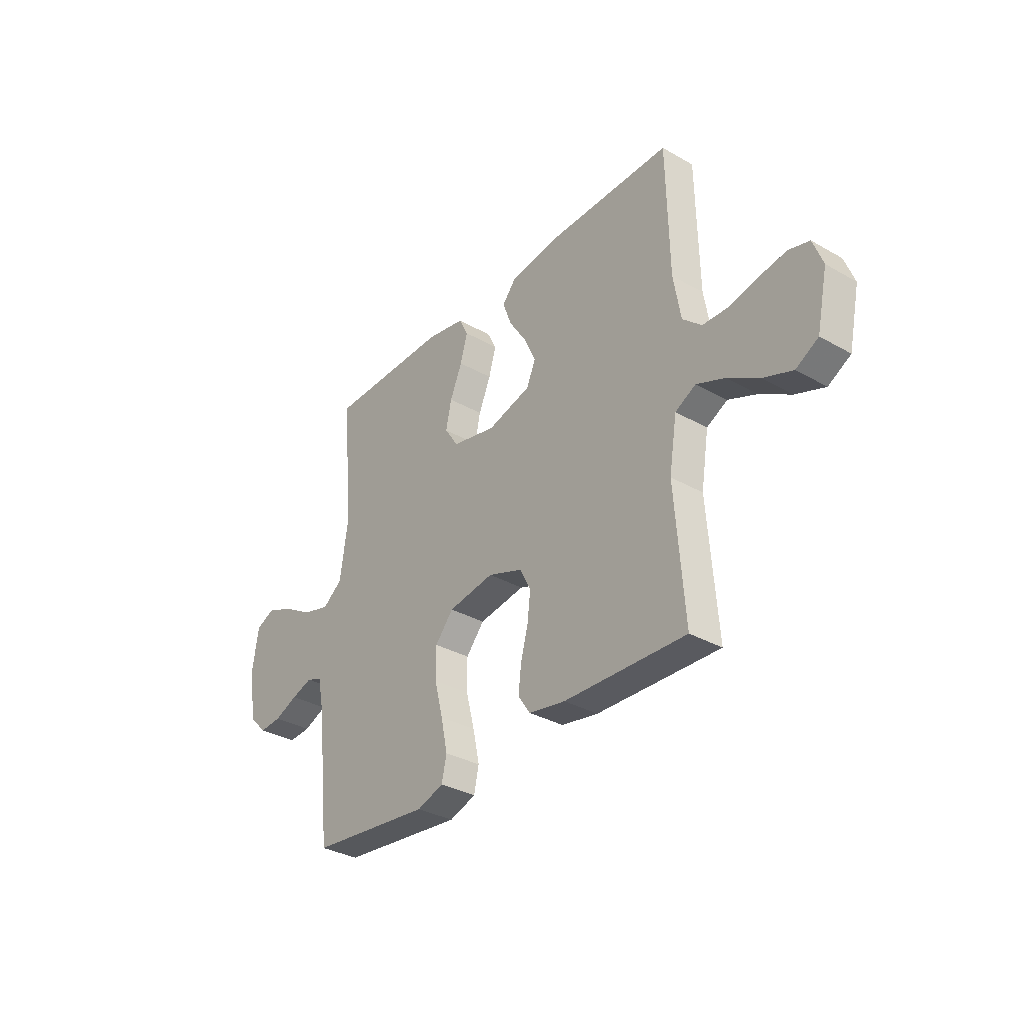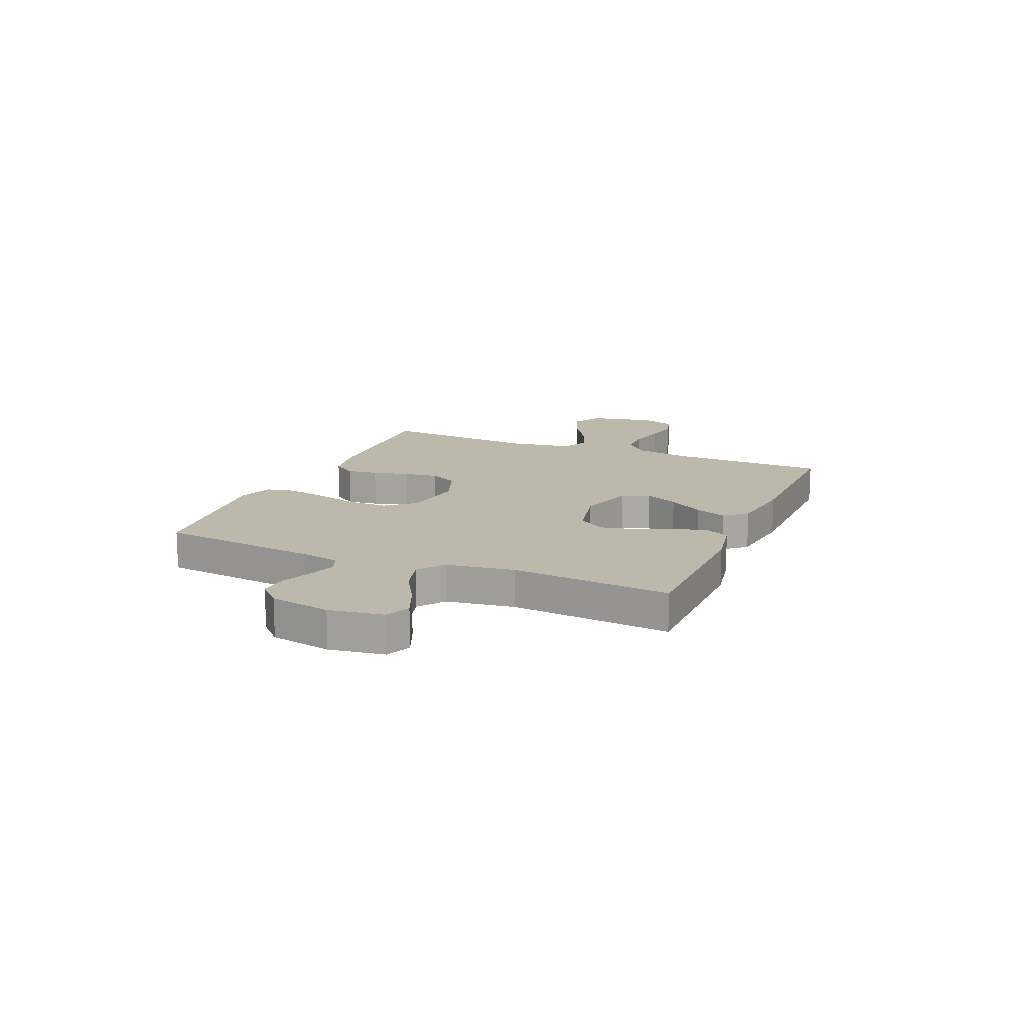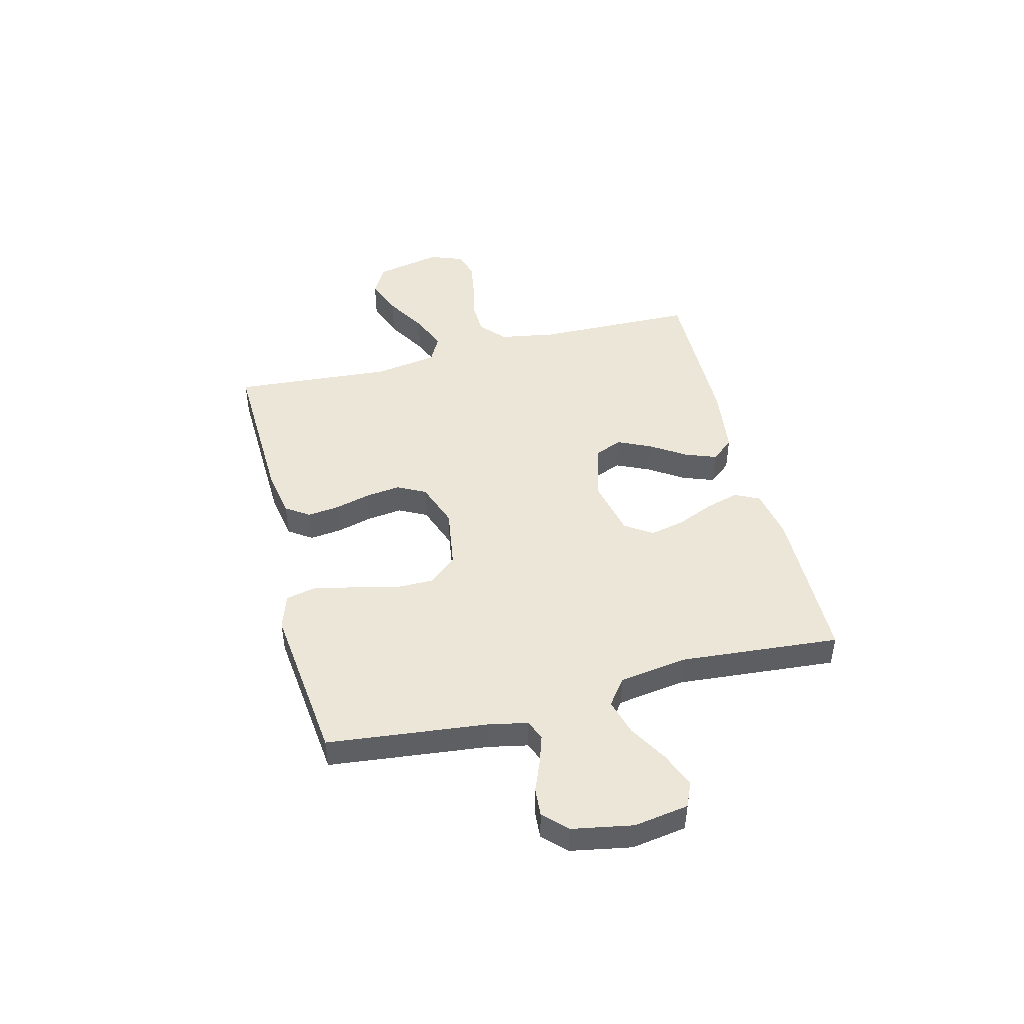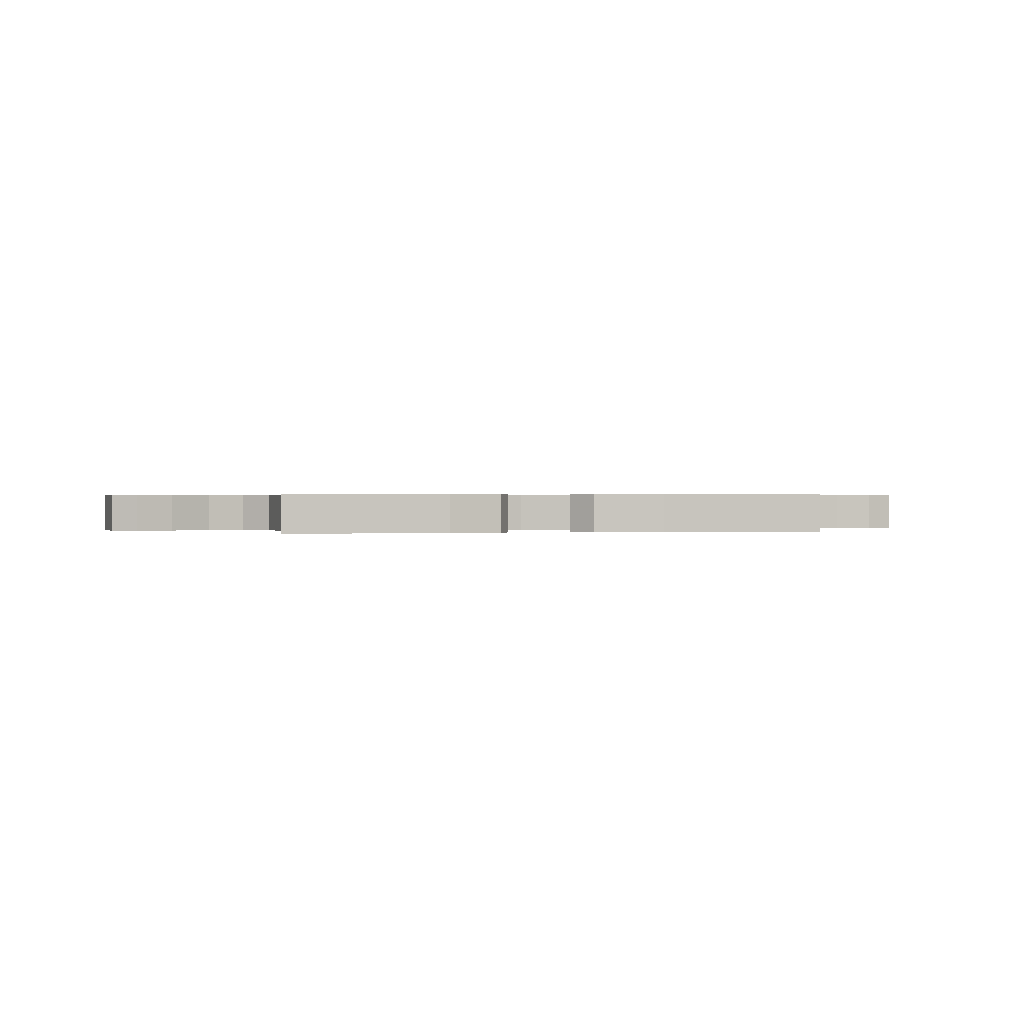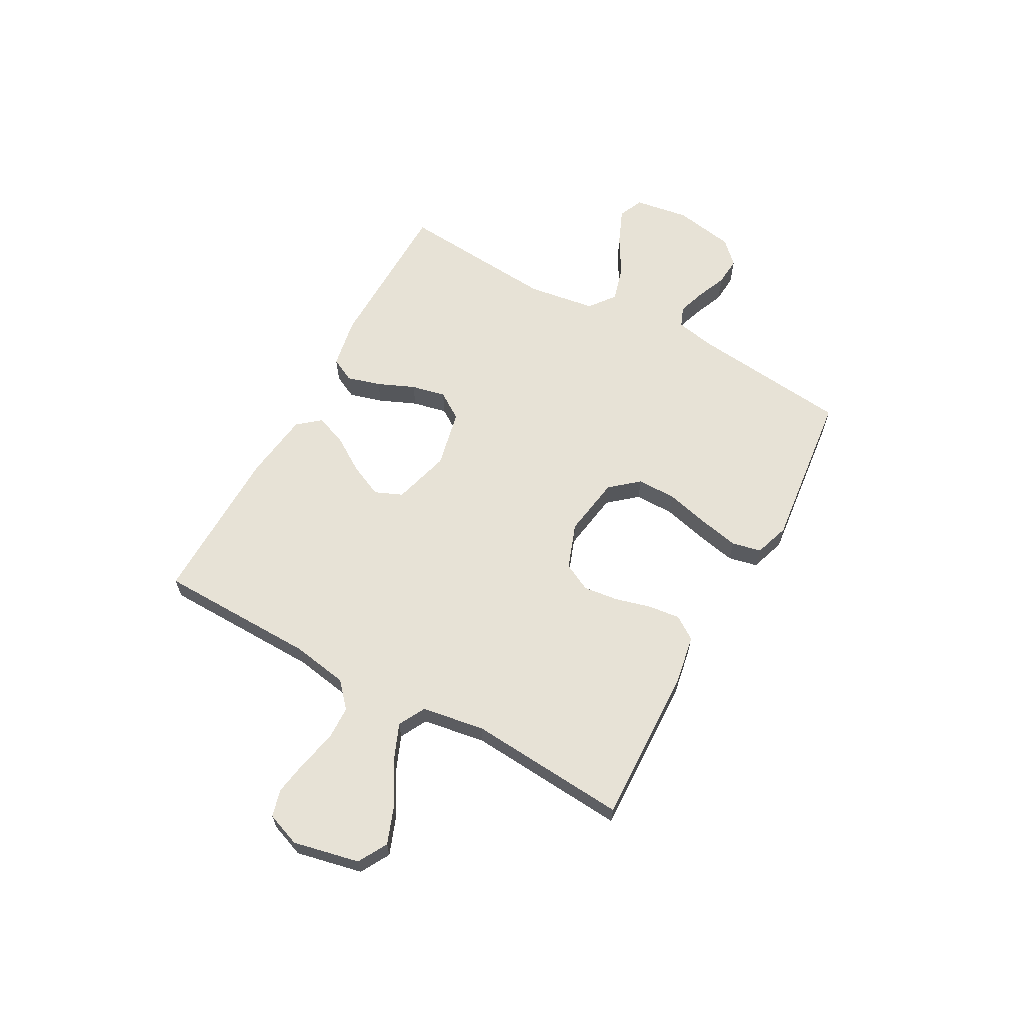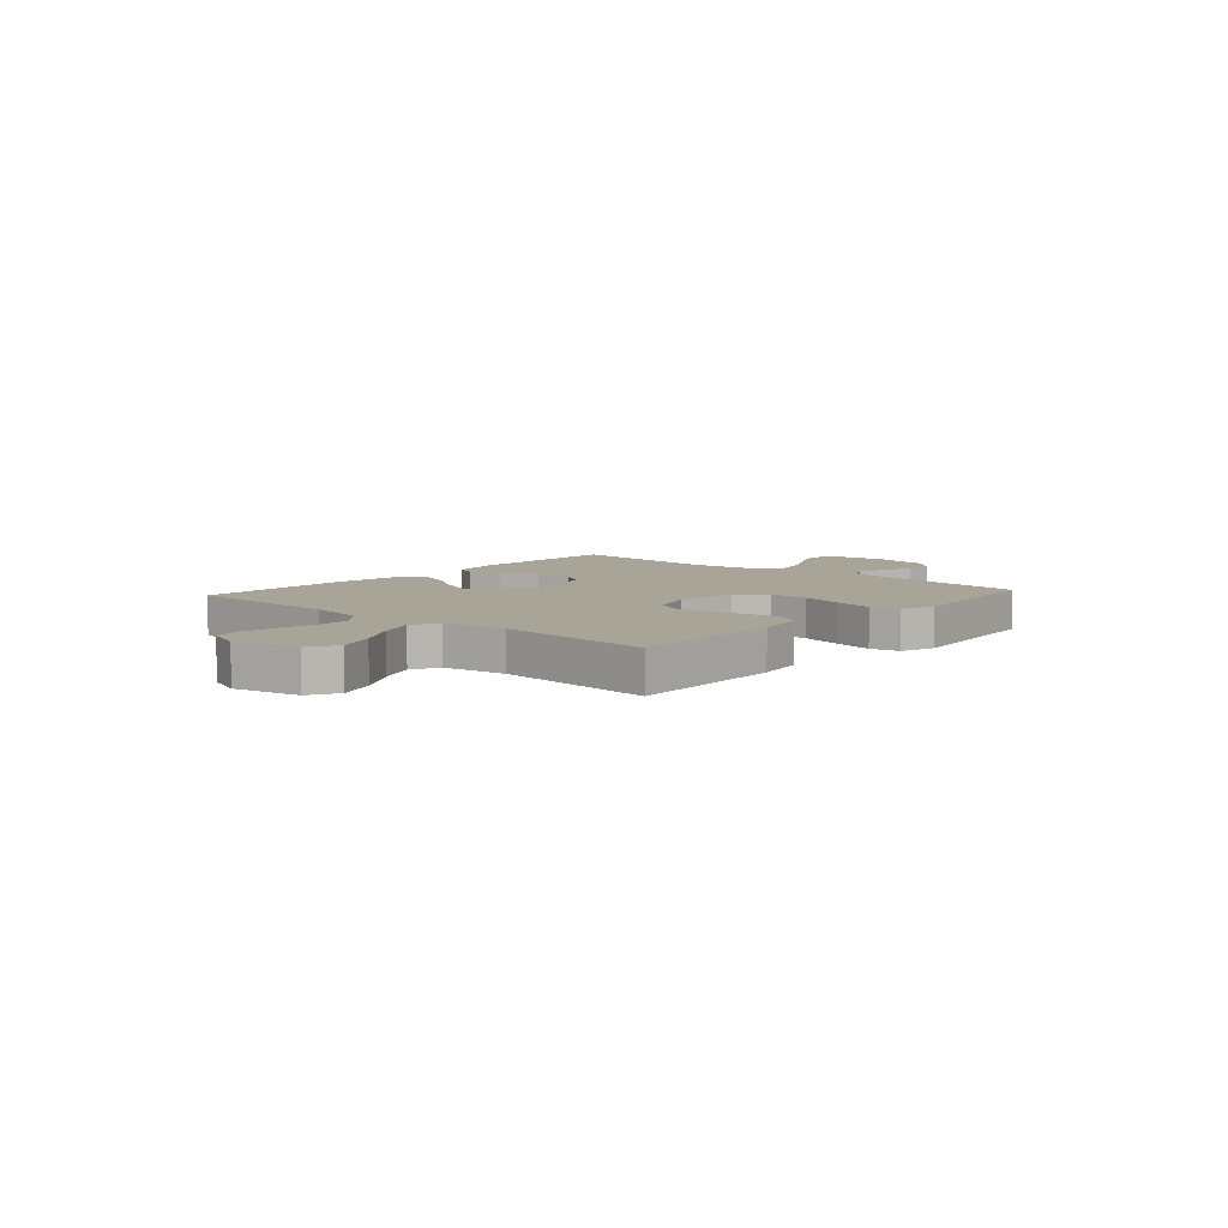
<metadata>
{"format":"obj","ext":"obj","renderer":"f3d","projection":"perspective","resolution":1024,"background":"white","views":[{"elev":-33.3,"azim":52.0,"up":"+Z"},{"elev":14.9,"azim":-67.0,"up":"+Y"},{"elev":46.3,"azim":-104.2,"up":"+Y"},{"elev":0.3,"azim":-11.4,"up":"+Y"},{"elev":63.0,"azim":118.8,"up":"+Y"},{"elev":7.0,"azim":131.5,"up":"+Y"}]}
</metadata>
<code>
v 0.5 0.07 0.5
v 0.506 0.07 0.2
v 0.524 0.07 0.095
v 0.571 0.07 0.053
v 0.635 0.07 0.051
v 0.706 0.07 0.067
v 0.773 0.07 0.078
v 0.824 0.07 0.064
v 0.848 0.07 0
v 0.821 0.07 -0.125
v 0.766 0.07 -0.156
v 0.694 0.07 -0.129
v 0.617 0.07 -0.083
v 0.547 0.07 -0.054
v 0.496 0.07 -0.081
v 0.477 0.07 -0.2
v 0.5 0.07 -0.5
v 0.2 0.07 -0.49
v 0.11 0.07 -0.474
v 0.08 0.07 -0.43
v 0.087 0.07 -0.37
v 0.105 0.07 -0.302
v 0.113 0.07 -0.237
v 0.086 0.07 -0.184
v 0 0.07 -0.153
v -0.114 0.07 -0.171
v -0.159 0.07 -0.224
v -0.159 0.07 -0.298
v -0.138 0.07 -0.38
v -0.122 0.07 -0.456
v -0.134 0.07 -0.511
v -0.2 0.07 -0.533
v -0.5 0.07 -0.5
v -0.533 0.07 -0.2
v -0.548 0.07 -0.126
v -0.586 0.07 -0.111
v -0.638 0.07 -0.128
v -0.696 0.07 -0.152
v -0.75 0.07 -0.156
v -0.792 0.07 -0.114
v -0.813 0.07 0
v -0.797 0.07 0.103
v -0.75 0.07 0.124
v -0.683 0.07 0.096
v -0.611 0.07 0.054
v -0.543 0.07 0.035
v -0.494 0.07 0.072
v -0.475 0.07 0.2
v -0.5 0.07 0.5
v -0.2 0.07 0.504
v -0.104 0.07 0.486
v -0.081 0.07 0.44
v -0.099 0.07 0.377
v -0.129 0.07 0.307
v -0.143 0.07 0.242
v -0.109 0.07 0.191
v 0 0.07 0.167
v 0.108 0.07 0.197
v 0.13 0.07 0.249
v 0.101 0.07 0.312
v 0.058 0.07 0.378
v 0.036 0.07 0.437
v 0.071 0.07 0.479
v 0.2 0.07 0.496
v 0.5 0 0.5
v 0.506 0 0.2
v 0.524 0 0.095
v 0.571 0 0.053
v 0.635 0 0.051
v 0.706 0 0.067
v 0.773 0 0.078
v 0.824 0 0.064
v 0.848 0 0
v 0.821 0 -0.125
v 0.766 0 -0.156
v 0.694 0 -0.129
v 0.617 0 -0.083
v 0.547 0 -0.054
v 0.496 0 -0.081
v 0.477 0 -0.2
v 0.5 0 -0.5
v 0.2 0 -0.49
v 0.11 0 -0.474
v 0.08 0 -0.43
v 0.087 0 -0.37
v 0.105 0 -0.302
v 0.113 0 -0.237
v 0.086 0 -0.184
v 0 0 -0.153
v -0.114 0 -0.171
v -0.159 0 -0.224
v -0.159 0 -0.298
v -0.138 0 -0.38
v -0.122 0 -0.456
v -0.134 0 -0.511
v -0.2 0 -0.533
v -0.5 0 -0.5
v -0.533 0 -0.2
v -0.548 0 -0.126
v -0.586 0 -0.111
v -0.638 0 -0.128
v -0.696 0 -0.152
v -0.75 0 -0.156
v -0.792 0 -0.114
v -0.813 0 0
v -0.797 0 0.103
v -0.75 0 0.124
v -0.683 0 0.096
v -0.611 0 0.054
v -0.543 0 0.035
v -0.494 0 0.072
v -0.475 0 0.2
v -0.5 0 0.5
v -0.2 0 0.504
v -0.104 0 0.486
v -0.081 0 0.44
v -0.099 0 0.377
v -0.129 0 0.307
v -0.143 0 0.242
v -0.109 0 0.191
v 0 0 0.167
v 0.108 0 0.197
v 0.13 0 0.249
v 0.101 0 0.312
v 0.058 0 0.378
v 0.036 0 0.437
v 0.071 0 0.479
v 0.2 0 0.496
f 64 1 2
f 63 64 2
f 62 63 2
f 61 62 2
f 60 61 2
f 59 60 2 3
f 58 59 3 4
f 57 58 4
f 52 53 54
f 51 52 54
f 50 51 54
f 49 50 54
f 48 49 54
f 47 48 54 55
f 46 47 55 56
f 43 44 45
f 42 43 45
f 41 42 45
f 40 41 45
f 39 40 45
f 38 39 45
f 37 38 45
f 36 37 45 46
f 46 56 57
f 36 46 57
f 35 36 57
f 32 33 34
f 31 32 34
f 30 31 34
f 29 30 34
f 28 29 34
f 27 28 34 35
f 20 21 22
f 19 20 22
f 18 19 22
f 17 18 22
f 16 17 22
f 15 16 22 23
f 14 15 23 24
f 11 12 13
f 10 11 13
f 9 10 13
f 8 9 13
f 7 8 13
f 6 7 13
f 5 6 13
f 4 5 13 14
f 14 24 25
f 4 14 25
f 57 4 25
f 26 27 35 57
f 25 26 57
f 66 65 128
f 66 128 127
f 66 127 126
f 66 126 125
f 66 125 124
f 67 66 124 123
f 68 67 123 122
f 68 122 121
f 118 117 116
f 118 116 115
f 118 115 114
f 118 114 113
f 118 113 112
f 119 118 112 111
f 120 119 111 110
f 109 108 107
f 109 107 106
f 109 106 105
f 109 105 104
f 109 104 103
f 109 103 102
f 109 102 101
f 110 109 101 100
f 121 120 110
f 121 110 100
f 121 100 99
f 98 97 96
f 98 96 95
f 98 95 94
f 98 94 93
f 98 93 92
f 99 98 92 91
f 86 85 84
f 86 84 83
f 86 83 82
f 86 82 81
f 86 81 80
f 87 86 80 79
f 88 87 79 78
f 77 76 75
f 77 75 74
f 77 74 73
f 77 73 72
f 77 72 71
f 77 71 70
f 77 70 69
f 78 77 69 68
f 89 88 78
f 89 78 68
f 89 68 121
f 121 99 91 90
f 121 90 89
f 1 65 66 2
f 2 66 67 3
f 3 67 68 4
f 4 68 69 5
f 5 69 70 6
f 6 70 71 7
f 7 71 72 8
f 8 72 73 9
f 9 73 74 10
f 10 74 75 11
f 11 75 76 12
f 12 76 77 13
f 13 77 78 14
f 14 78 79 15
f 15 79 80 16
f 16 80 81 17
f 17 81 82 18
f 18 82 83 19
f 19 83 84 20
f 20 84 85 21
f 21 85 86 22
f 22 86 87 23
f 23 87 88 24
f 24 88 89 25
f 25 89 90 26
f 26 90 91 27
f 27 91 92 28
f 28 92 93 29
f 29 93 94 30
f 30 94 95 31
f 31 95 96 32
f 32 96 97 33
f 33 97 98 34
f 34 98 99 35
f 35 99 100 36
f 36 100 101 37
f 37 101 102 38
f 38 102 103 39
f 39 103 104 40
f 40 104 105 41
f 41 105 106 42
f 42 106 107 43
f 43 107 108 44
f 44 108 109 45
f 45 109 110 46
f 46 110 111 47
f 47 111 112 48
f 48 112 113 49
f 49 113 114 50
f 50 114 115 51
f 51 115 116 52
f 52 116 117 53
f 53 117 118 54
f 54 118 119 55
f 55 119 120 56
f 56 120 121 57
f 57 121 122 58
f 58 122 123 59
f 59 123 124 60
f 60 124 125 61
f 61 125 126 62
f 62 126 127 63
f 63 127 128 64
f 64 128 65 1

</code>
